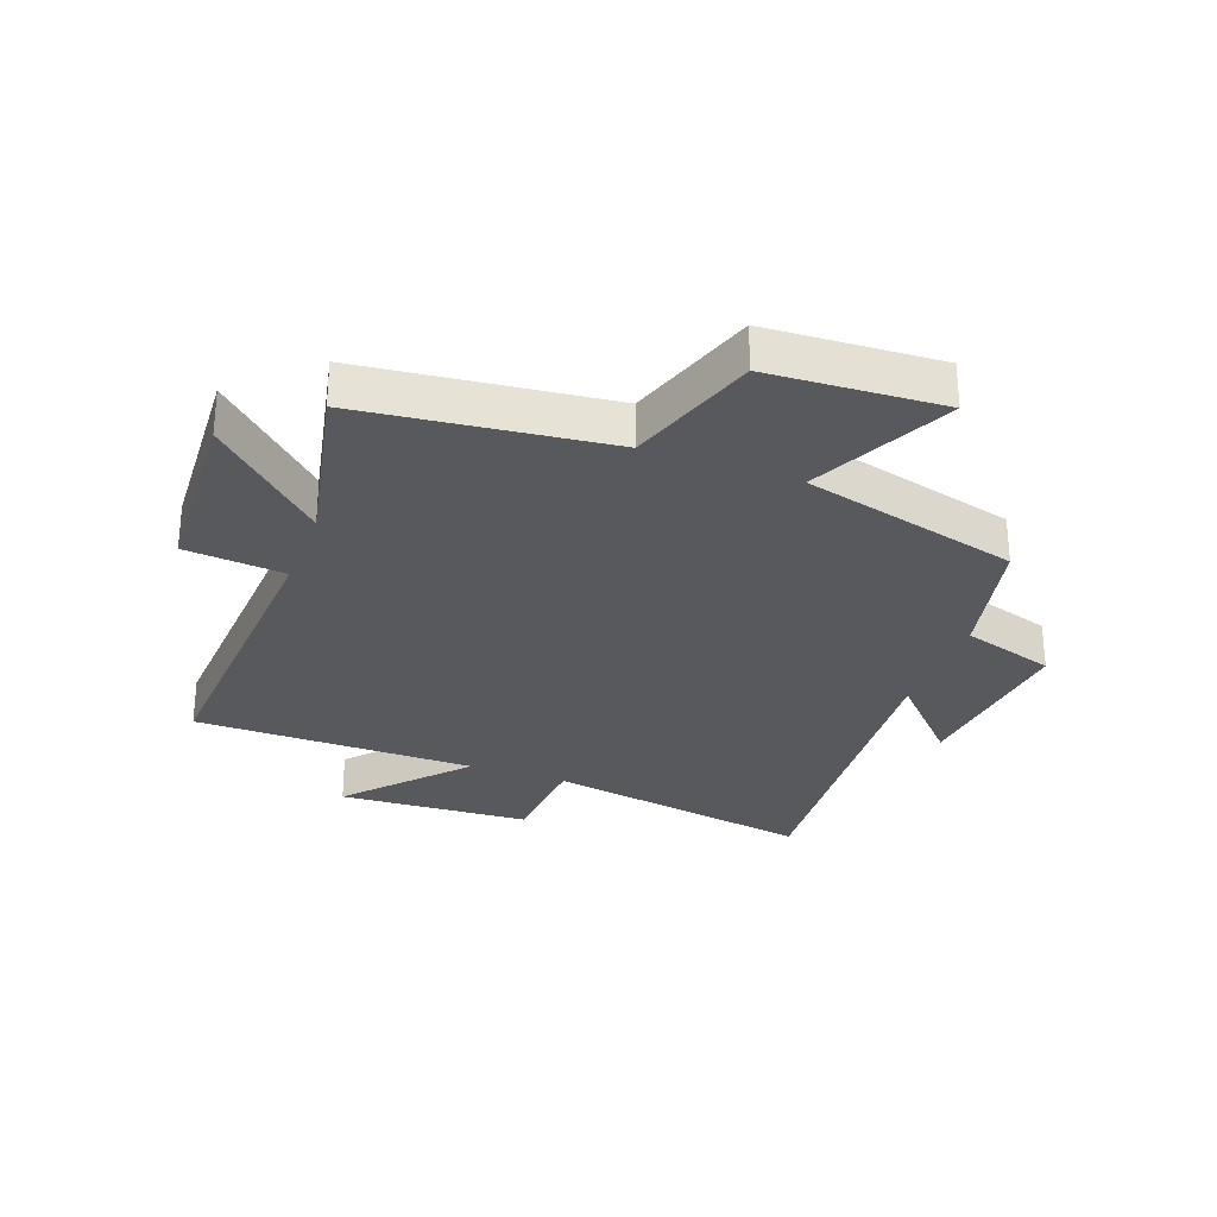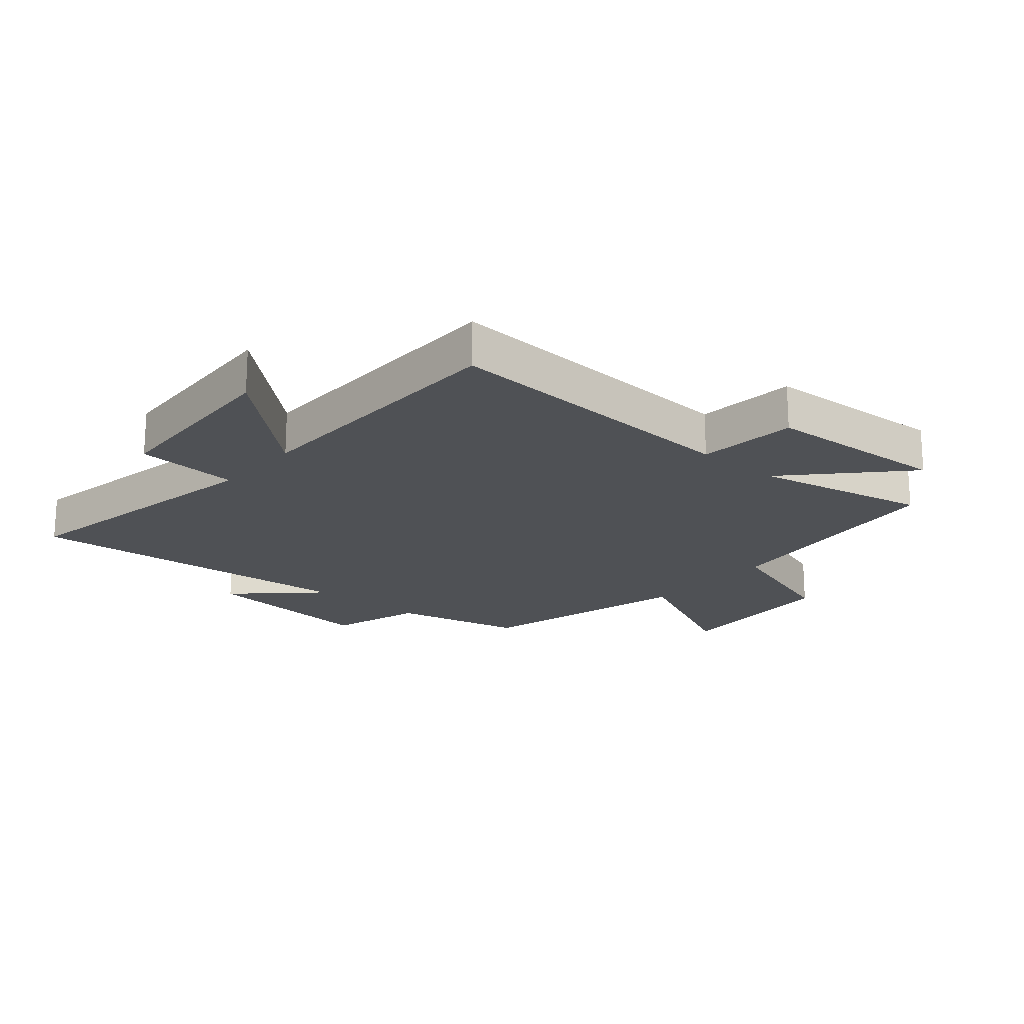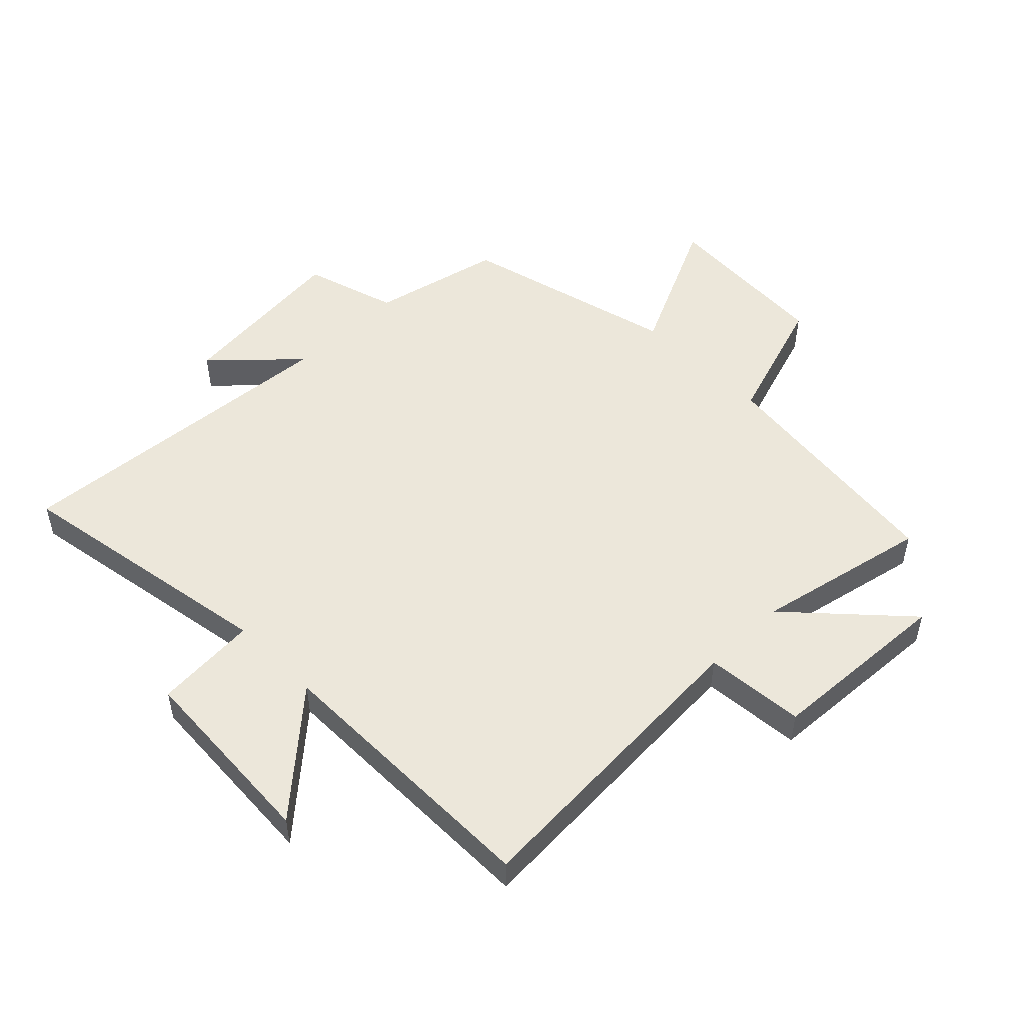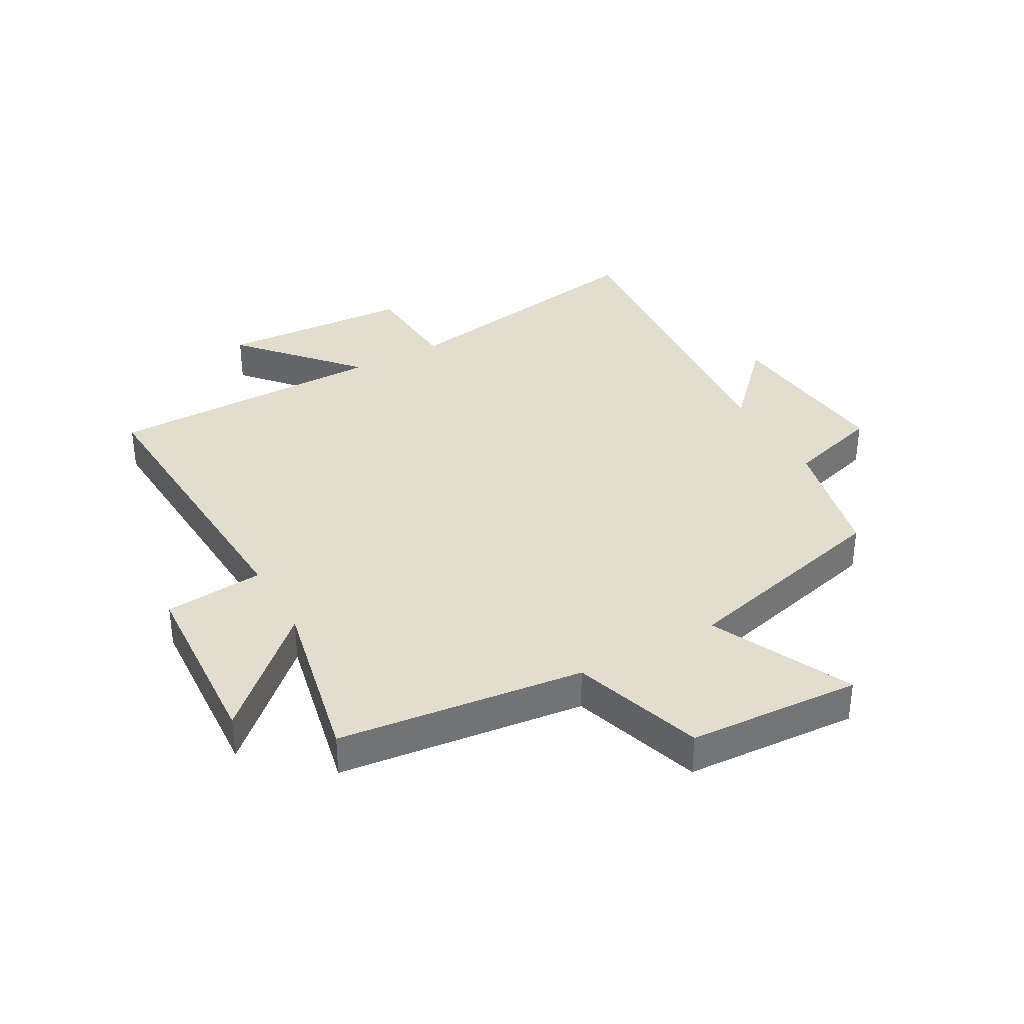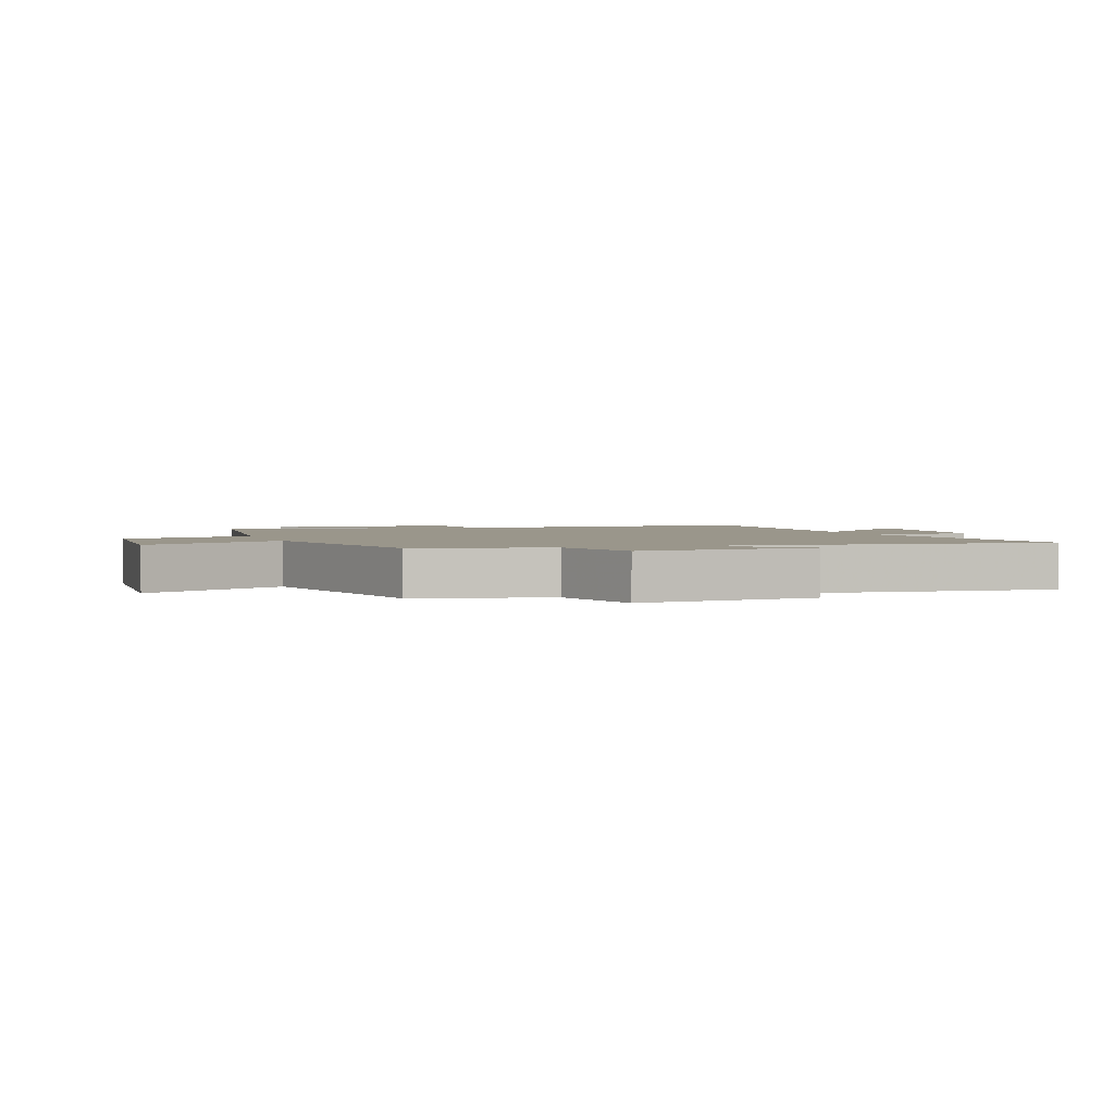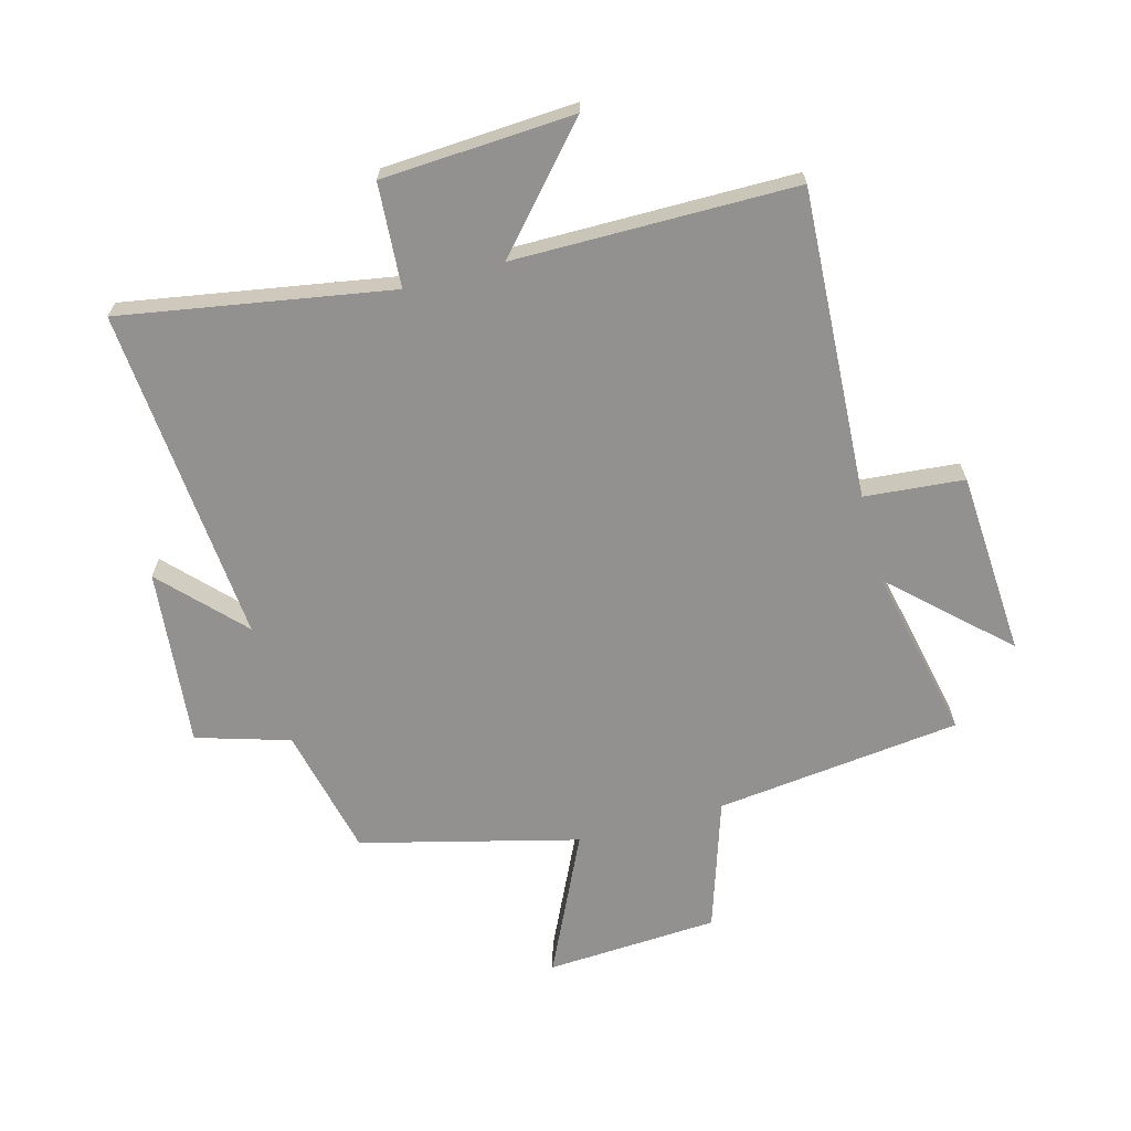
<metadata>
{"format":"obj","ext":"obj","renderer":"f3d","projection":"perspective","resolution":1024,"background":"white","views":[{"elev":-29.2,"azim":-20.4,"up":"+Y"},{"elev":-19.7,"azim":-130.7,"up":"+Y"},{"elev":51.0,"azim":-134.5,"up":"+Y"},{"elev":35.6,"azim":-29.1,"up":"+Y"},{"elev":2.3,"azim":71.1,"up":"+Y"},{"elev":-66.1,"azim":-164.7,"up":"+Y"}]}
</metadata>
<code>
v 0.545 0.07 -0.577
v 0.099 0.07 -0.5
v 0.087 0.07 -0.671
v -0.231 0.07 -0.689
v -0.063 0.07 -0.5
v -0.529 0.07 -0.497
v -0.5 0.07 0.016
v -0.665 0.07 0.031
v -0.683 0.07 0.337
v -0.5 0.07 0.166
v -0.561 0.07 0.453
v -0.154 0.07 0.5
v -0.083 0.07 0.717
v 0.203 0.07 0.733
v 0.092 0.07 0.5
v 0.451 0.07 0.408
v 0.5 0.07 0.192
v 0.654 0.07 0.145
v 0.624 0.07 -0.149
v 0.5 0.07 -0.018
v 0.545 0 -0.577
v 0.099 0 -0.5
v 0.087 0 -0.671
v -0.231 0 -0.689
v -0.063 0 -0.5
v -0.529 0 -0.497
v -0.5 0 0.016
v -0.665 0 0.031
v -0.683 0 0.337
v -0.5 0 0.166
v -0.561 0 0.453
v -0.154 0 0.5
v -0.083 0 0.717
v 0.203 0 0.733
v 0.092 0 0.5
v 0.451 0 0.408
v 0.5 0 0.192
v 0.654 0 0.145
v 0.624 0 -0.149
v 0.5 0 -0.018
f 17 18 19 20
f 15 16 17 20
f 15 20 1 2
f 12 13 14 15
f 15 2 3
f 12 15 3
f 11 12 3
f 10 11 3
f 7 8 9 10
f 7 10 3
f 5 6 7
f 5 7 3
f 3 4 5
f 40 39 38 37
f 40 37 36 35
f 22 21 40 35
f 35 34 33 32
f 23 22 35
f 23 35 32
f 23 32 31
f 23 31 30
f 30 29 28 27
f 23 30 27
f 27 26 25
f 23 27 25
f 25 24 23
f 1 21 22 2
f 2 22 23 3
f 3 23 24 4
f 4 24 25 5
f 5 25 26 6
f 6 26 27 7
f 7 27 28 8
f 8 28 29 9
f 9 29 30 10
f 10 30 31 11
f 11 31 32 12
f 12 32 33 13
f 13 33 34 14
f 14 34 35 15
f 15 35 36 16
f 16 36 37 17
f 17 37 38 18
f 18 38 39 19
f 19 39 40 20
f 20 40 21 1

</code>
